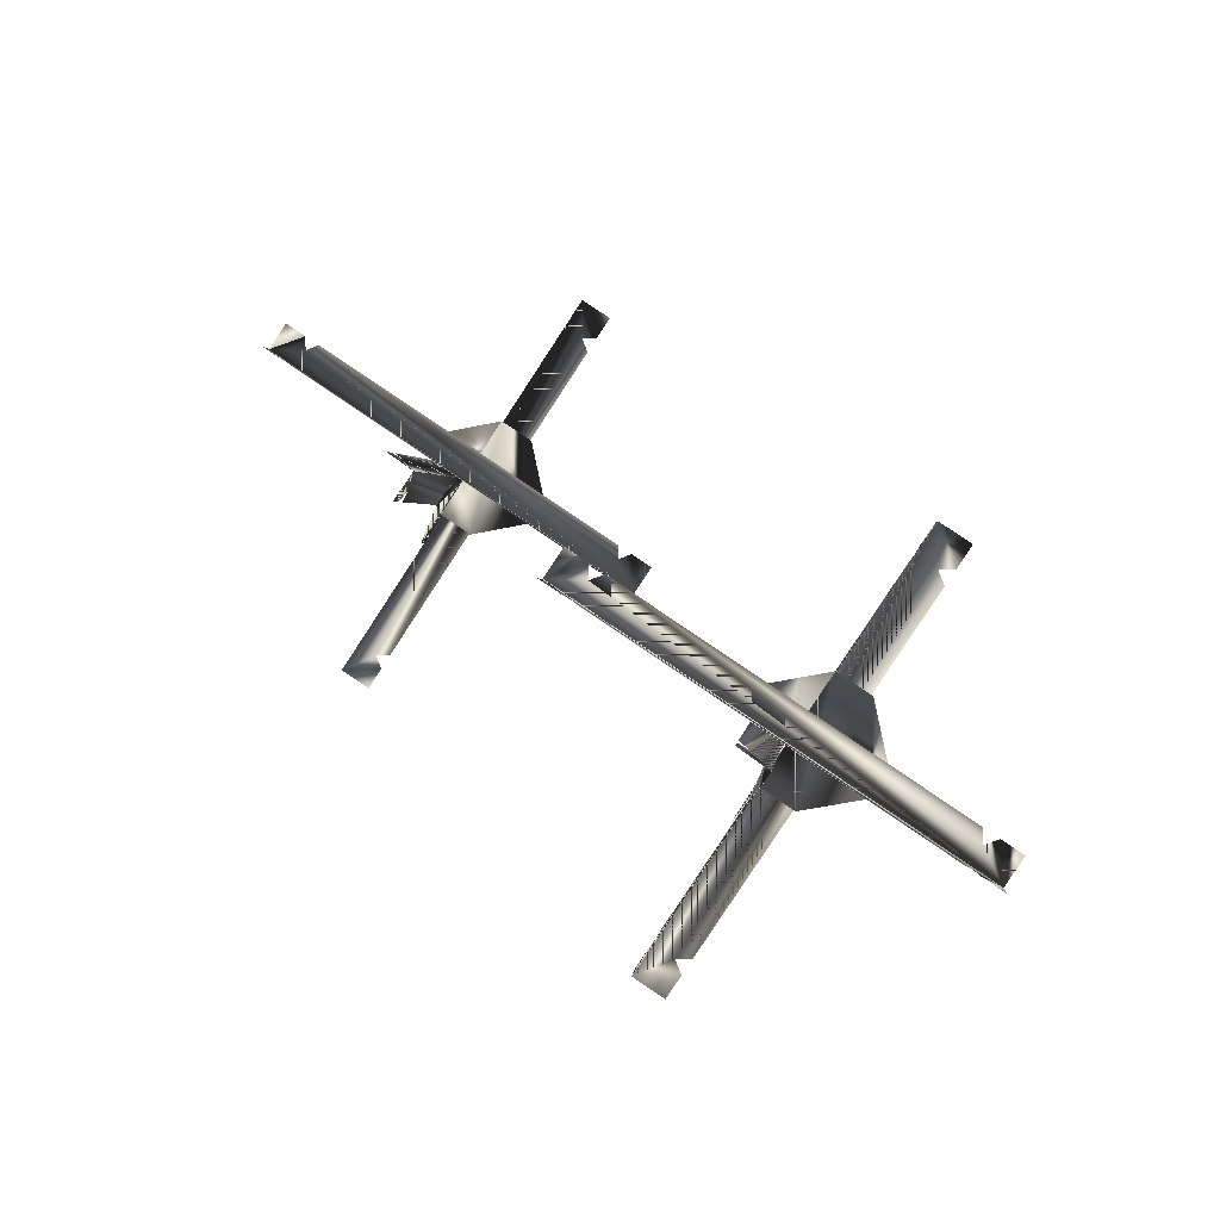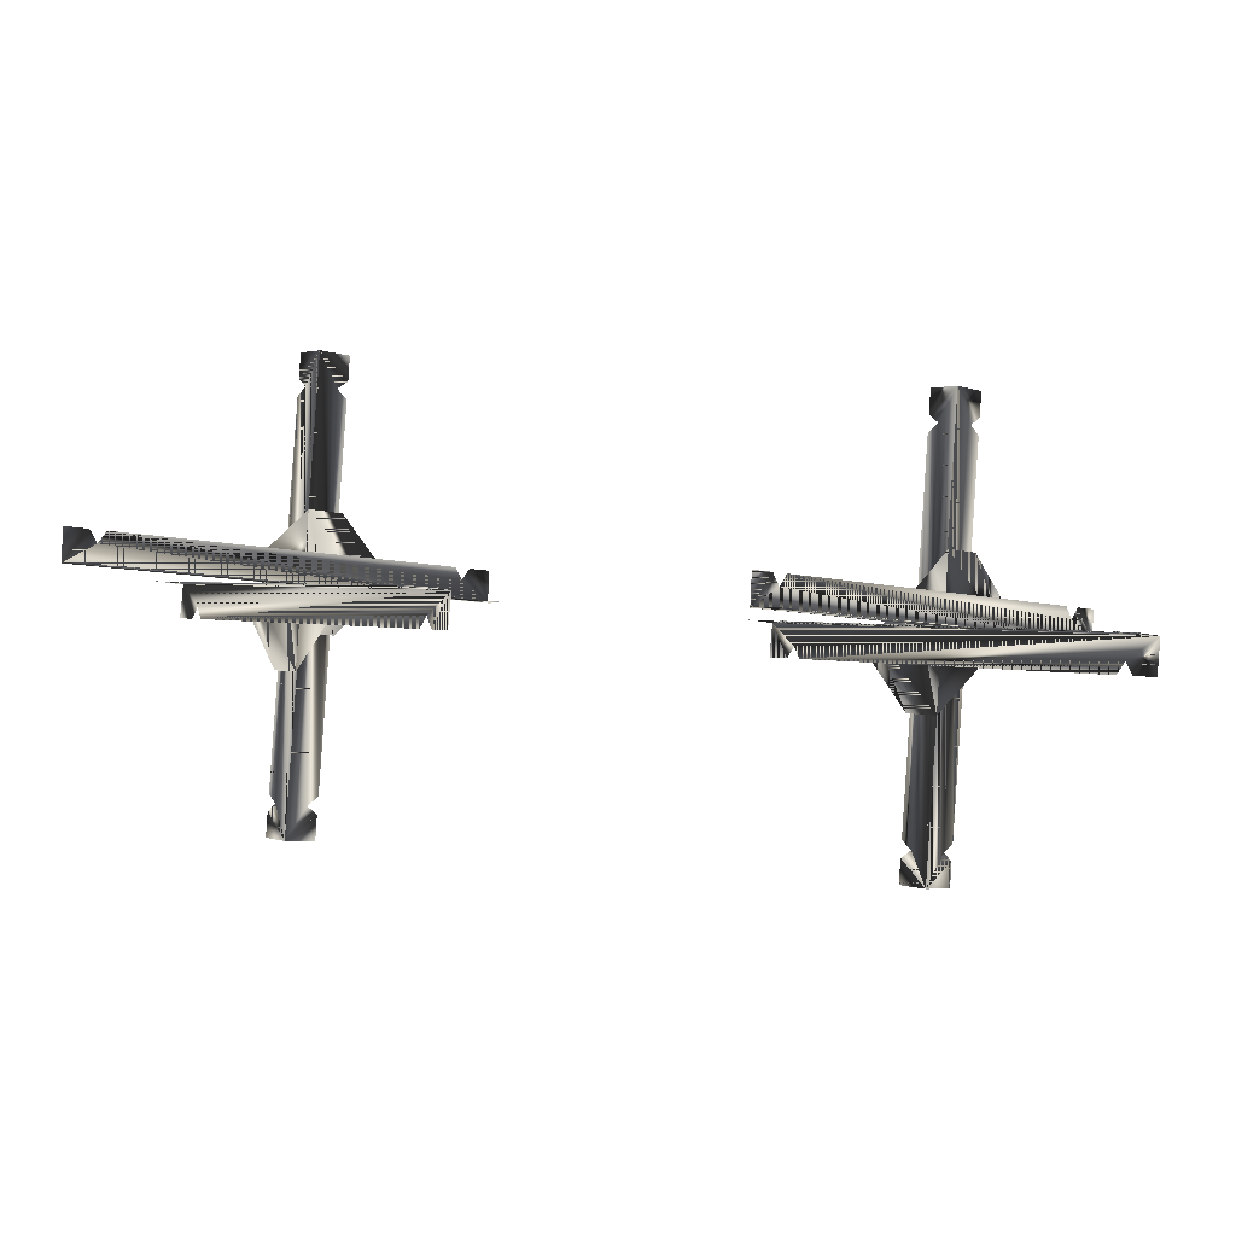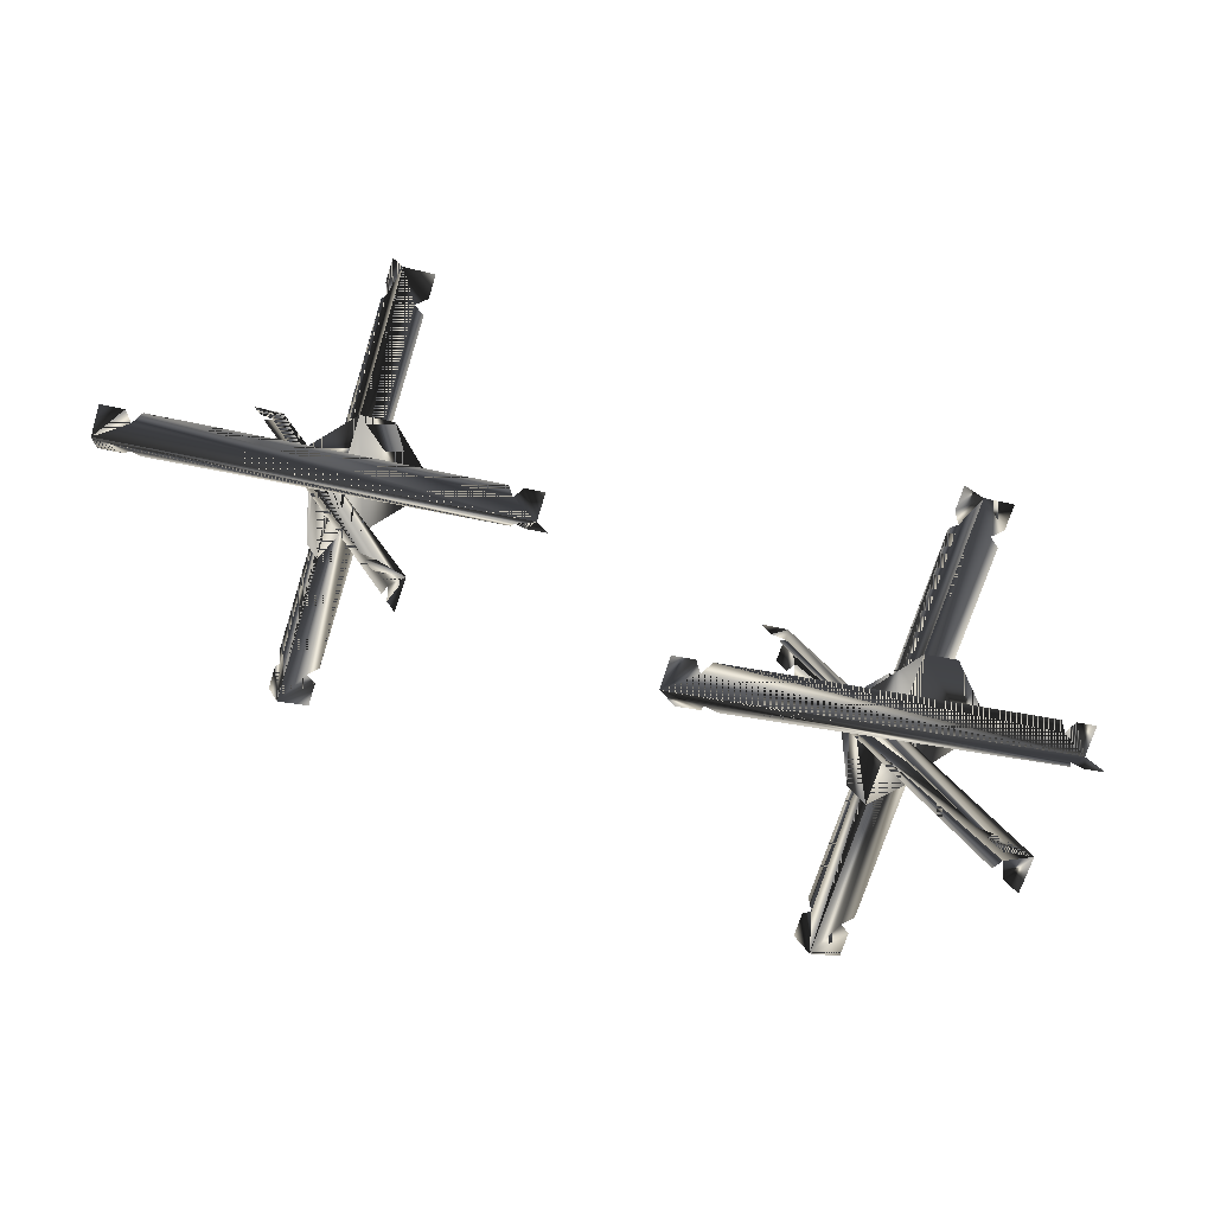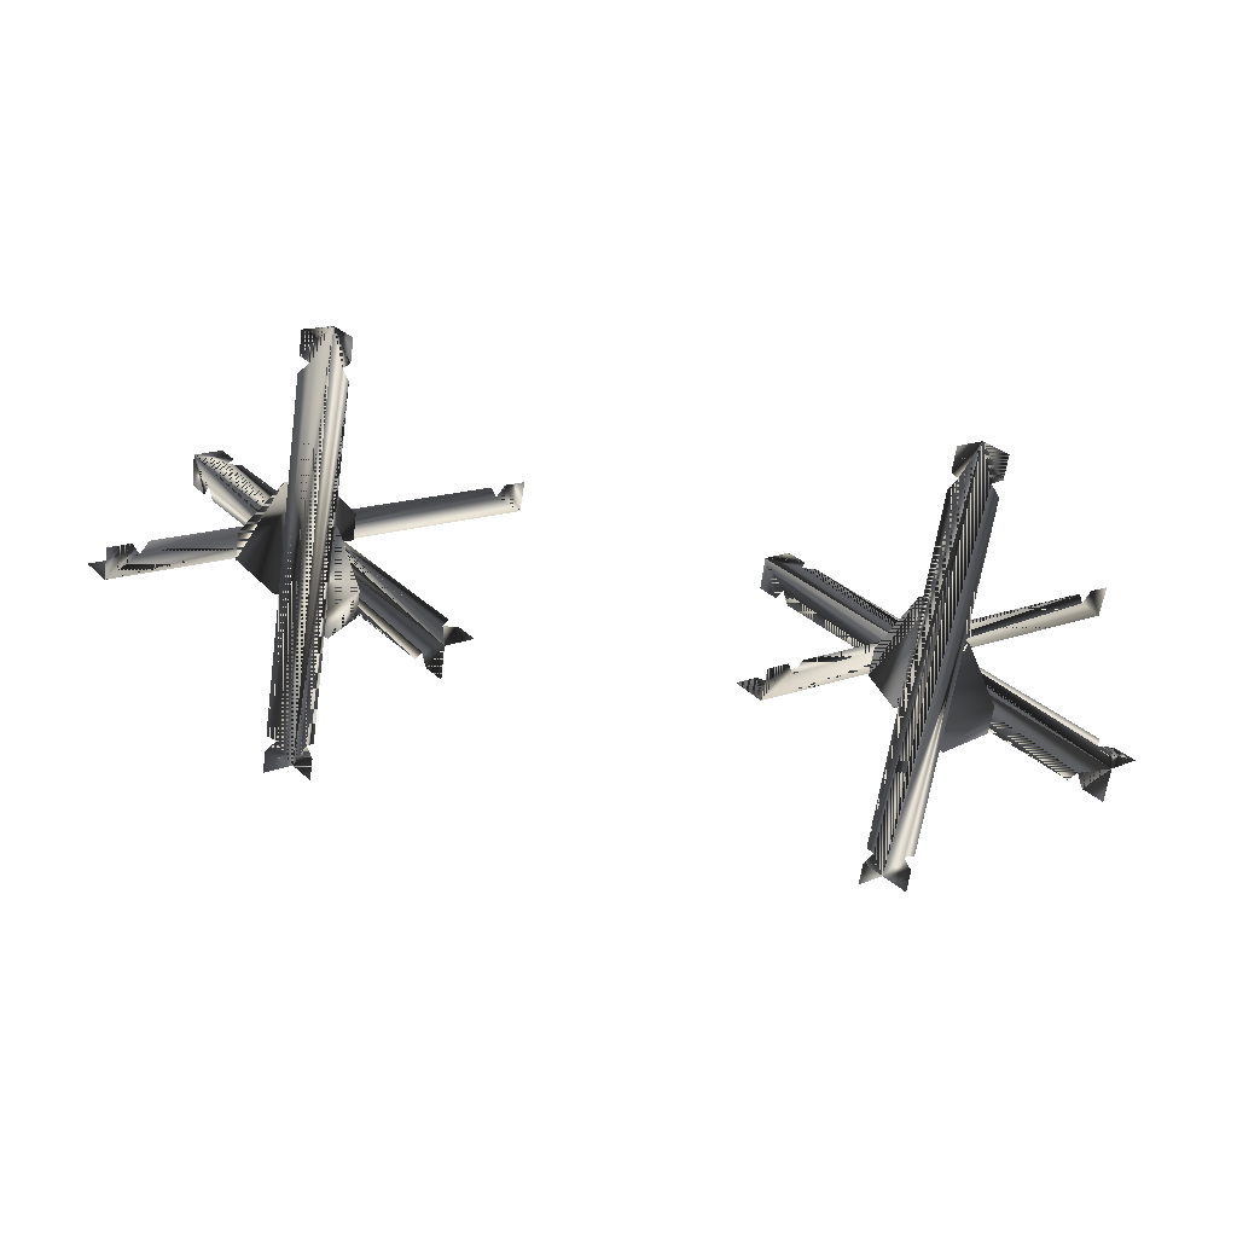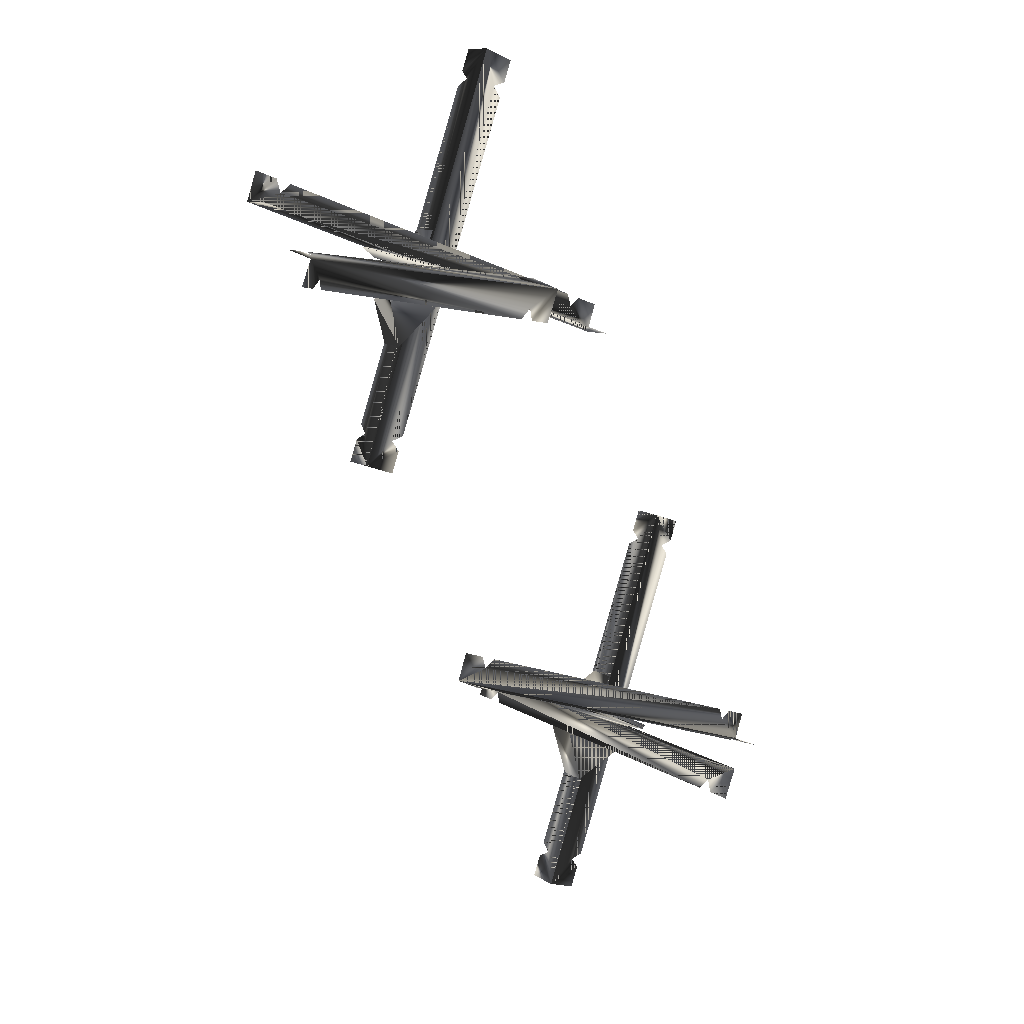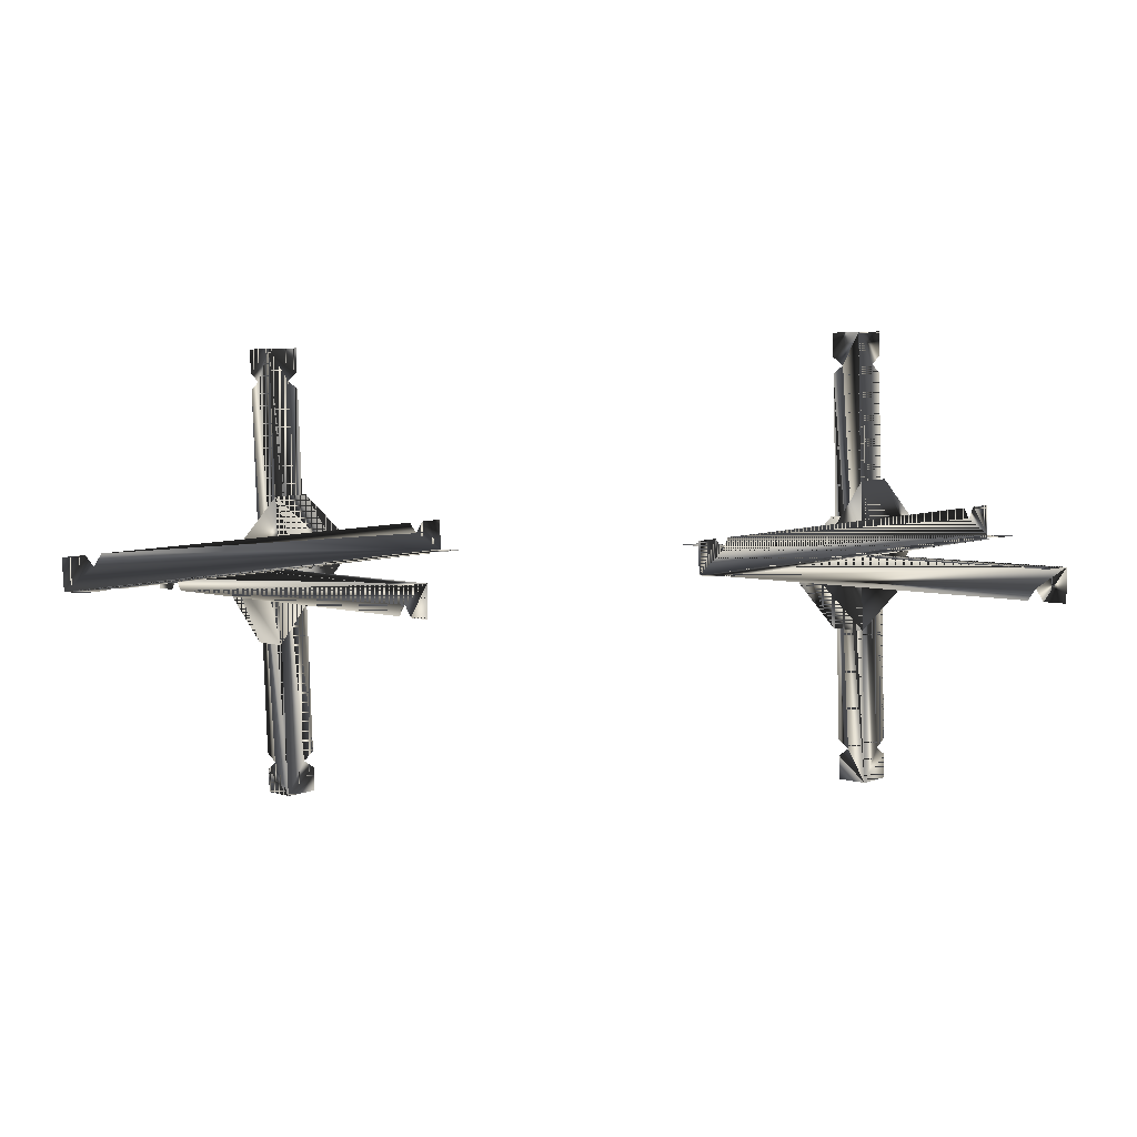
<metadata>
{"format":"obj","ext":"obj","renderer":"f3d","projection":"perspective","resolution":1024,"background":"white","views":[{"elev":28.7,"azim":59.7,"up":"+Z"},{"elev":37.7,"azim":6.1,"up":"+Z"},{"elev":53.5,"azim":28.5,"up":"+Z"},{"elev":75.4,"azim":-169.3,"up":"+Y"},{"elev":-62.2,"azim":-70.3,"up":"+Z"},{"elev":-44.4,"azim":2.1,"up":"+Y"}]}
</metadata>
<code>
g SM_hedgehog_cluster_two
v 276.8 161.1 -56.64
v 276.8 161.1 -56.64
v 78.85 8.419 69.25
v 78.85 8.419 69.25
v 291.5 150.2 -46.86
v -84.45 161.1 -56.64
v -84.45 161.1 -56.64
v -282.4 8.419 69.25
v -282.4 8.419 69.25
v -69.75 150.2 -46.86
v 93.55 -2.567 79.03
v -267.7 -2.567 79.03
v -273.5 162.6 -58.86
v -273.5 162.6 -58.86
v -75.56 9.885 67.03
v -75.56 9.885 67.03
v -273.9 149.1 -74.65
v 87.74 162.6 -58.86
v 87.74 162.6 -58.86
v 285.7 9.885 67.03
v 285.7 9.885 67.03
v 87.34 149.1 -74.65
v -178 0.1864 -111.9
v -178 0.1864 -111.9
v -178 178.2 104
v -178 178.2 104
v -163.7 189.9 94.44
v 285.3 -3.642 51.24
v -75.95 -3.642 51.24
v 183.2 0.1864 -111.9
v 183.2 0.1864 -111.9
v 183.2 178.2 104
v 183.2 178.2 104
v 197.5 189.9 94.44
v -163.7 11.83 -121.5
v 197.5 11.83 -121.5
v 169 10.6 -120.5
v -84.81 173.9 -41.74
v 276.4 173.9 -41.74
v -192.2 10.6 -120.5
v -287.3 152.2 -49.64
v 73.87 152.2 -49.64
v 169 188.6 95.45
v -282.7 21.18 84.15
v 78.48 21.18 84.15
v -192.2 188.6 95.45
v -89.43 -0.486 76.25
v 271.8 -0.486 76.25
v -178.2 87.53 -2.903
v -178.2 87.53 -2.903
v -178.2 59.8 -36.54
v -178.2 59.8 -36.54
v -213.8 115.1 -25.39
v -177.6 91.23 1.128
v -177.6 91.23 1.128
v -177.6 119 34.76
v -177.6 119 34.76
v -141.9 118.6 -21.69
v 183.7 119 34.76
v 183.7 119 34.76
v 183.7 91.23 1.128
v 183.7 91.23 1.128
v 219.3 118.6 -21.69
v 183 59.8 -36.54
v 183 59.8 -36.54
v 183 87.53 -2.903
v 183 87.53 -2.903
v 147.4 115.1 -25.39
v -177.6 74.09 -19.68
v 183.7 74.09 -19.68
v -178.2 104.7 17.9
v 183 104.7 17.9
v 202.5 61.79 -3.528
v -158.8 61.79 -3.528
v -197 86.94 26.51
v 164.2 86.94 26.51
v -194.4 72.26 -46.82
v 166.8 72.26 -46.82
v -161.4 131.4 24.49
v 199.8 131.4 24.49
v -161.4 86.55 -29.95
v 199.8 86.55 -29.95
v 166.8 117.1 7.624
v -194.4 117.1 7.624
v 147.4 104.3 -38.56
v 219.3 129.4 -8.523
v -213.8 104.3 -38.56
v -141.9 129.4 -8.523
v 202.5 72.65 9.643
v -197 76.08 13.34
v 164.2 76.08 13.34
v -158.8 72.65 9.643
v -264.8 35.02 72.74
v -272.1 29.39 77.38
v -268.3 27.4 69.5
v 96.42 35.02 72.74
v 89.1 29.39 77.38
v 92.88 27.4 69.5
v -192.2 172.5 75.87
v -192.3 179.1 83.85
v -186.9 171.9 83.1
v 169 172.5 75.87
v 169 179.1 83.85
v 174.3 171.9 83.1
v 253.8 13.36 64.84
v 261.2 7.734 69.5
v 262.7 14.4 63.73
v -107.4 13.36 64.84
v -100.1 7.734 69.5
v -98.49 14.4 63.73
v -102.8 160.1 -30.33
v -95.46 165.7 -34.99
v -98.93 158.1 -38.25
v 258.5 160.1 -30.33
v 265.8 165.7 -34.99
v 262.3 158.1 -38.25
v 169 26.74 -100.9
v 169 20.16 -108.9
v 174.3 19.53 -101.8
v -192.2 26.74 -100.9
v -192.3 20.16 -108.9
v -186.9 19.53 -101.8
v 91.81 138.4 -38.23
v 84.51 144 -42.87
v 93.32 145.1 -44.03
v -269.4 138.4 -38.23
v -276.7 144 -42.87
v -267.9 145.1 -44.03
v 273.5 136.3 -35.45
v 280.8 142 -40.11
v 272 143 -41.24
v -255.9 135.2 -63.24
v -263.2 140.9 -67.87
v -259.5 142.8 -60.03
v -87.69 136.3 -35.45
v -80.4 142 -40.11
v -89.18 143 -41.24
v 105.3 135.2 -63.24
v 97.98 140.9 -67.87
v 101.7 142.8 -60.03
v -163.7 27.97 -102
v -163.7 21.39 -109.9
v -168.7 20.56 -102.6
v 197.5 27.97 -102
v 197.5 21.39 -109.9
v 192.5 20.56 -102.6
v 111.5 11.28 67.62
v 104.2 5.648 72.25
v 102.6 12.3 66.52
v -249.7 11.28 67.62
v -257.1 5.648 72.25
v -258.6 12.3 66.52
v -93.89 10.21 39.83
v -86.58 4.579 44.49
v -90.07 12.12 47.73
v 197.5 173.7 74.86
v 197.5 180.3 82.84
v 192.5 172.9 82.26
v -163.7 173.7 74.86
v -163.7 180.3 82.84
v -168.7 172.9 82.26
v 267.3 10.21 39.83
v 274.6 4.579 44.49
v 271.1 12.12 47.73
f 3 1 131
f 8 6 137
f 129 149 3
f 135 152 8
f 15 134 13
f 20 140 18
f 23 25 143
f 138 20 164
f 132 15 155
f 30 32 146
f 161 141 25
f 158 144 32
f 31 119 102
f 113 7 93
f 116 2 96
f 24 122 99
f 128 108 14
f 125 105 19
f 31 104 33
f 95 7 9
f 98 2 4
f 24 101 26
f 110 16 14
f 107 21 19
f 84 49 51
f 56 81 54
f 59 82 61
f 83 66 64
f 54 81 69
f 61 82 70
f 84 71 49
f 83 72 66
f 67 73 65
f 50 74 52
f 57 55 75
f 60 62 76
f 53 51 77
f 68 64 78
f 79 58 56
f 80 63 59
f 56 58 81
f 59 63 82
f 68 83 64
f 53 84 51
f 68 78 85
f 86 63 80
f 53 77 87
f 88 58 79
f 67 89 73
f 75 55 90
f 76 62 91
f 50 92 74
f 44 94 9
f 93 7 95
f 94 95 9
f 45 97 4
f 96 2 98
f 97 98 4
f 100 46 26
f 24 99 101
f 101 100 26
f 103 43 33
f 31 102 104
f 104 103 33
f 48 21 106
f 105 107 19
f 106 21 107
f 47 16 109
f 108 110 14
f 109 16 110
f 38 7 112
f 111 113 93
f 112 7 113
f 39 2 115
f 114 116 96
f 115 2 116
f 31 37 118
f 119 117 102
f 31 118 119
f 24 40 121
f 122 120 99
f 24 121 122
f 42 124 19
f 123 105 125
f 124 125 19
f 41 127 14
f 126 108 128
f 127 128 14
f 131 1 130
f 130 1 5
f 129 3 131
f 133 17 13
f 132 134 15
f 134 133 13
f 136 6 10
f 135 8 137
f 137 6 136
f 139 22 18
f 138 140 20
f 140 139 18
f 23 143 142
f 23 142 35
f 25 141 143
f 30 146 145
f 30 145 36
f 32 144 146
f 148 11 3
f 147 149 129
f 149 148 3
f 151 12 8
f 150 152 135
f 152 151 8
f 154 15 29
f 153 132 155
f 155 15 154
f 34 157 32
f 158 156 144
f 157 158 32
f 27 160 25
f 161 159 141
f 160 161 25
f 163 20 28
f 162 138 164
f 164 20 163
f 131 1 3
f 137 6 8
f 3 149 129
f 8 152 135
f 13 134 15
f 18 140 20
f 143 25 23
f 164 20 138
f 155 15 132
f 146 32 30
f 25 141 161
f 32 144 158
f 102 119 31
f 93 7 113
f 96 2 116
f 99 122 24
f 14 108 128
f 19 105 125
f 33 104 31
f 9 7 95
f 4 2 98
f 26 101 24
f 14 16 110
f 19 21 107
f 51 49 84
f 54 81 56
f 61 82 59
f 64 66 83
f 69 81 54
f 70 82 61
f 49 71 84
f 66 72 83
f 65 73 67
f 52 74 50
f 75 55 57
f 76 62 60
f 77 51 53
f 78 64 68
f 56 58 79
f 59 63 80
f 81 58 56
f 82 63 59
f 64 83 68
f 51 84 53
f 85 78 68
f 80 63 86
f 87 77 53
f 79 58 88
f 73 89 67
f 90 55 75
f 91 62 76
f 74 92 50
f 9 94 44
f 95 7 93
f 9 95 94
f 4 97 45
f 98 2 96
f 4 98 97
f 26 46 100
f 101 99 24
f 26 100 101
f 33 43 103
f 104 102 31
f 33 103 104
f 106 21 48
f 19 107 105
f 107 21 106
f 109 16 47
f 14 110 108
f 110 16 109
f 112 7 38
f 93 113 111
f 113 7 112
f 115 2 39
f 96 116 114
f 116 2 115
f 118 37 31
f 102 117 119
f 119 118 31
f 121 40 24
f 99 120 122
f 122 121 24
f 19 124 42
f 125 105 123
f 19 125 124
f 14 127 41
f 128 108 126
f 14 128 127
f 130 1 131
f 5 1 130
f 131 3 129
f 13 17 133
f 15 134 132
f 13 133 134
f 10 6 136
f 137 8 135
f 136 6 137
f 18 22 139
f 20 140 138
f 18 139 140
f 142 143 23
f 35 142 23
f 143 141 25
f 145 146 30
f 36 145 30
f 146 144 32
f 3 11 148
f 129 149 147
f 3 148 149
f 8 12 151
f 135 152 150
f 8 151 152
f 29 15 154
f 155 132 153
f 154 15 155
f 32 157 34
f 144 156 158
f 32 158 157
f 25 160 27
f 141 159 161
f 25 161 160
f 28 20 163
f 164 138 162
f 163 20 164

</code>
